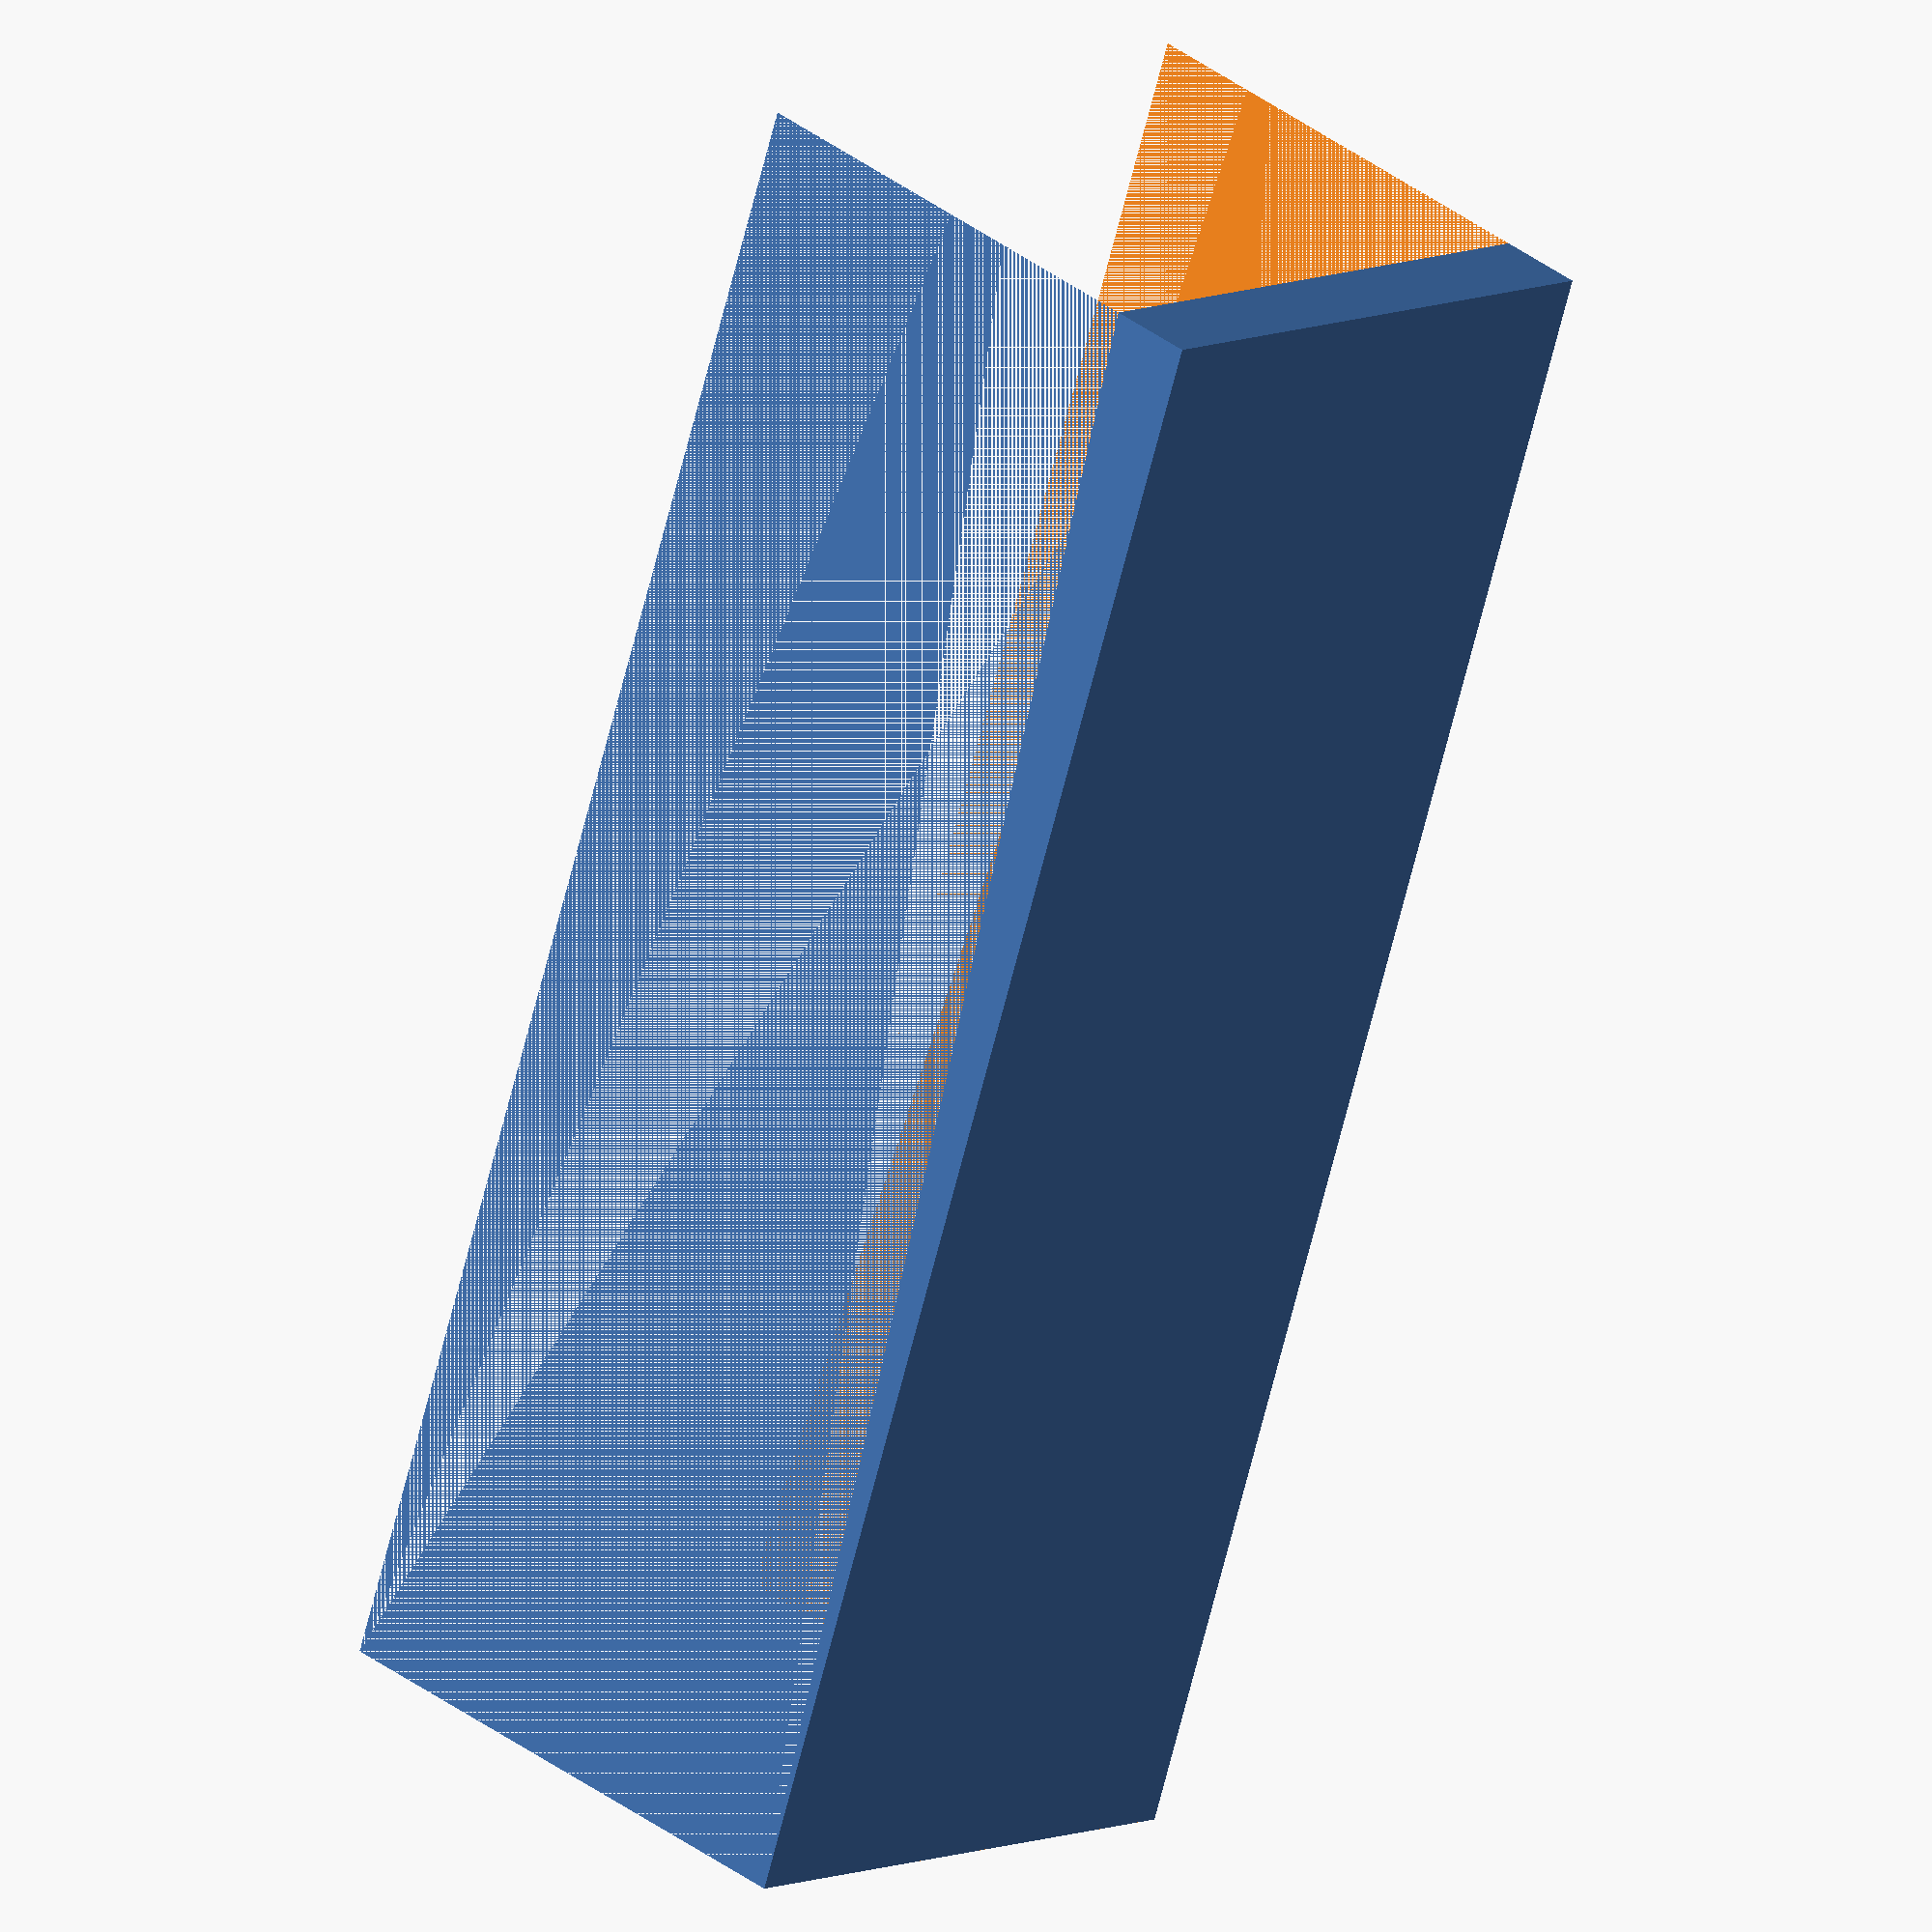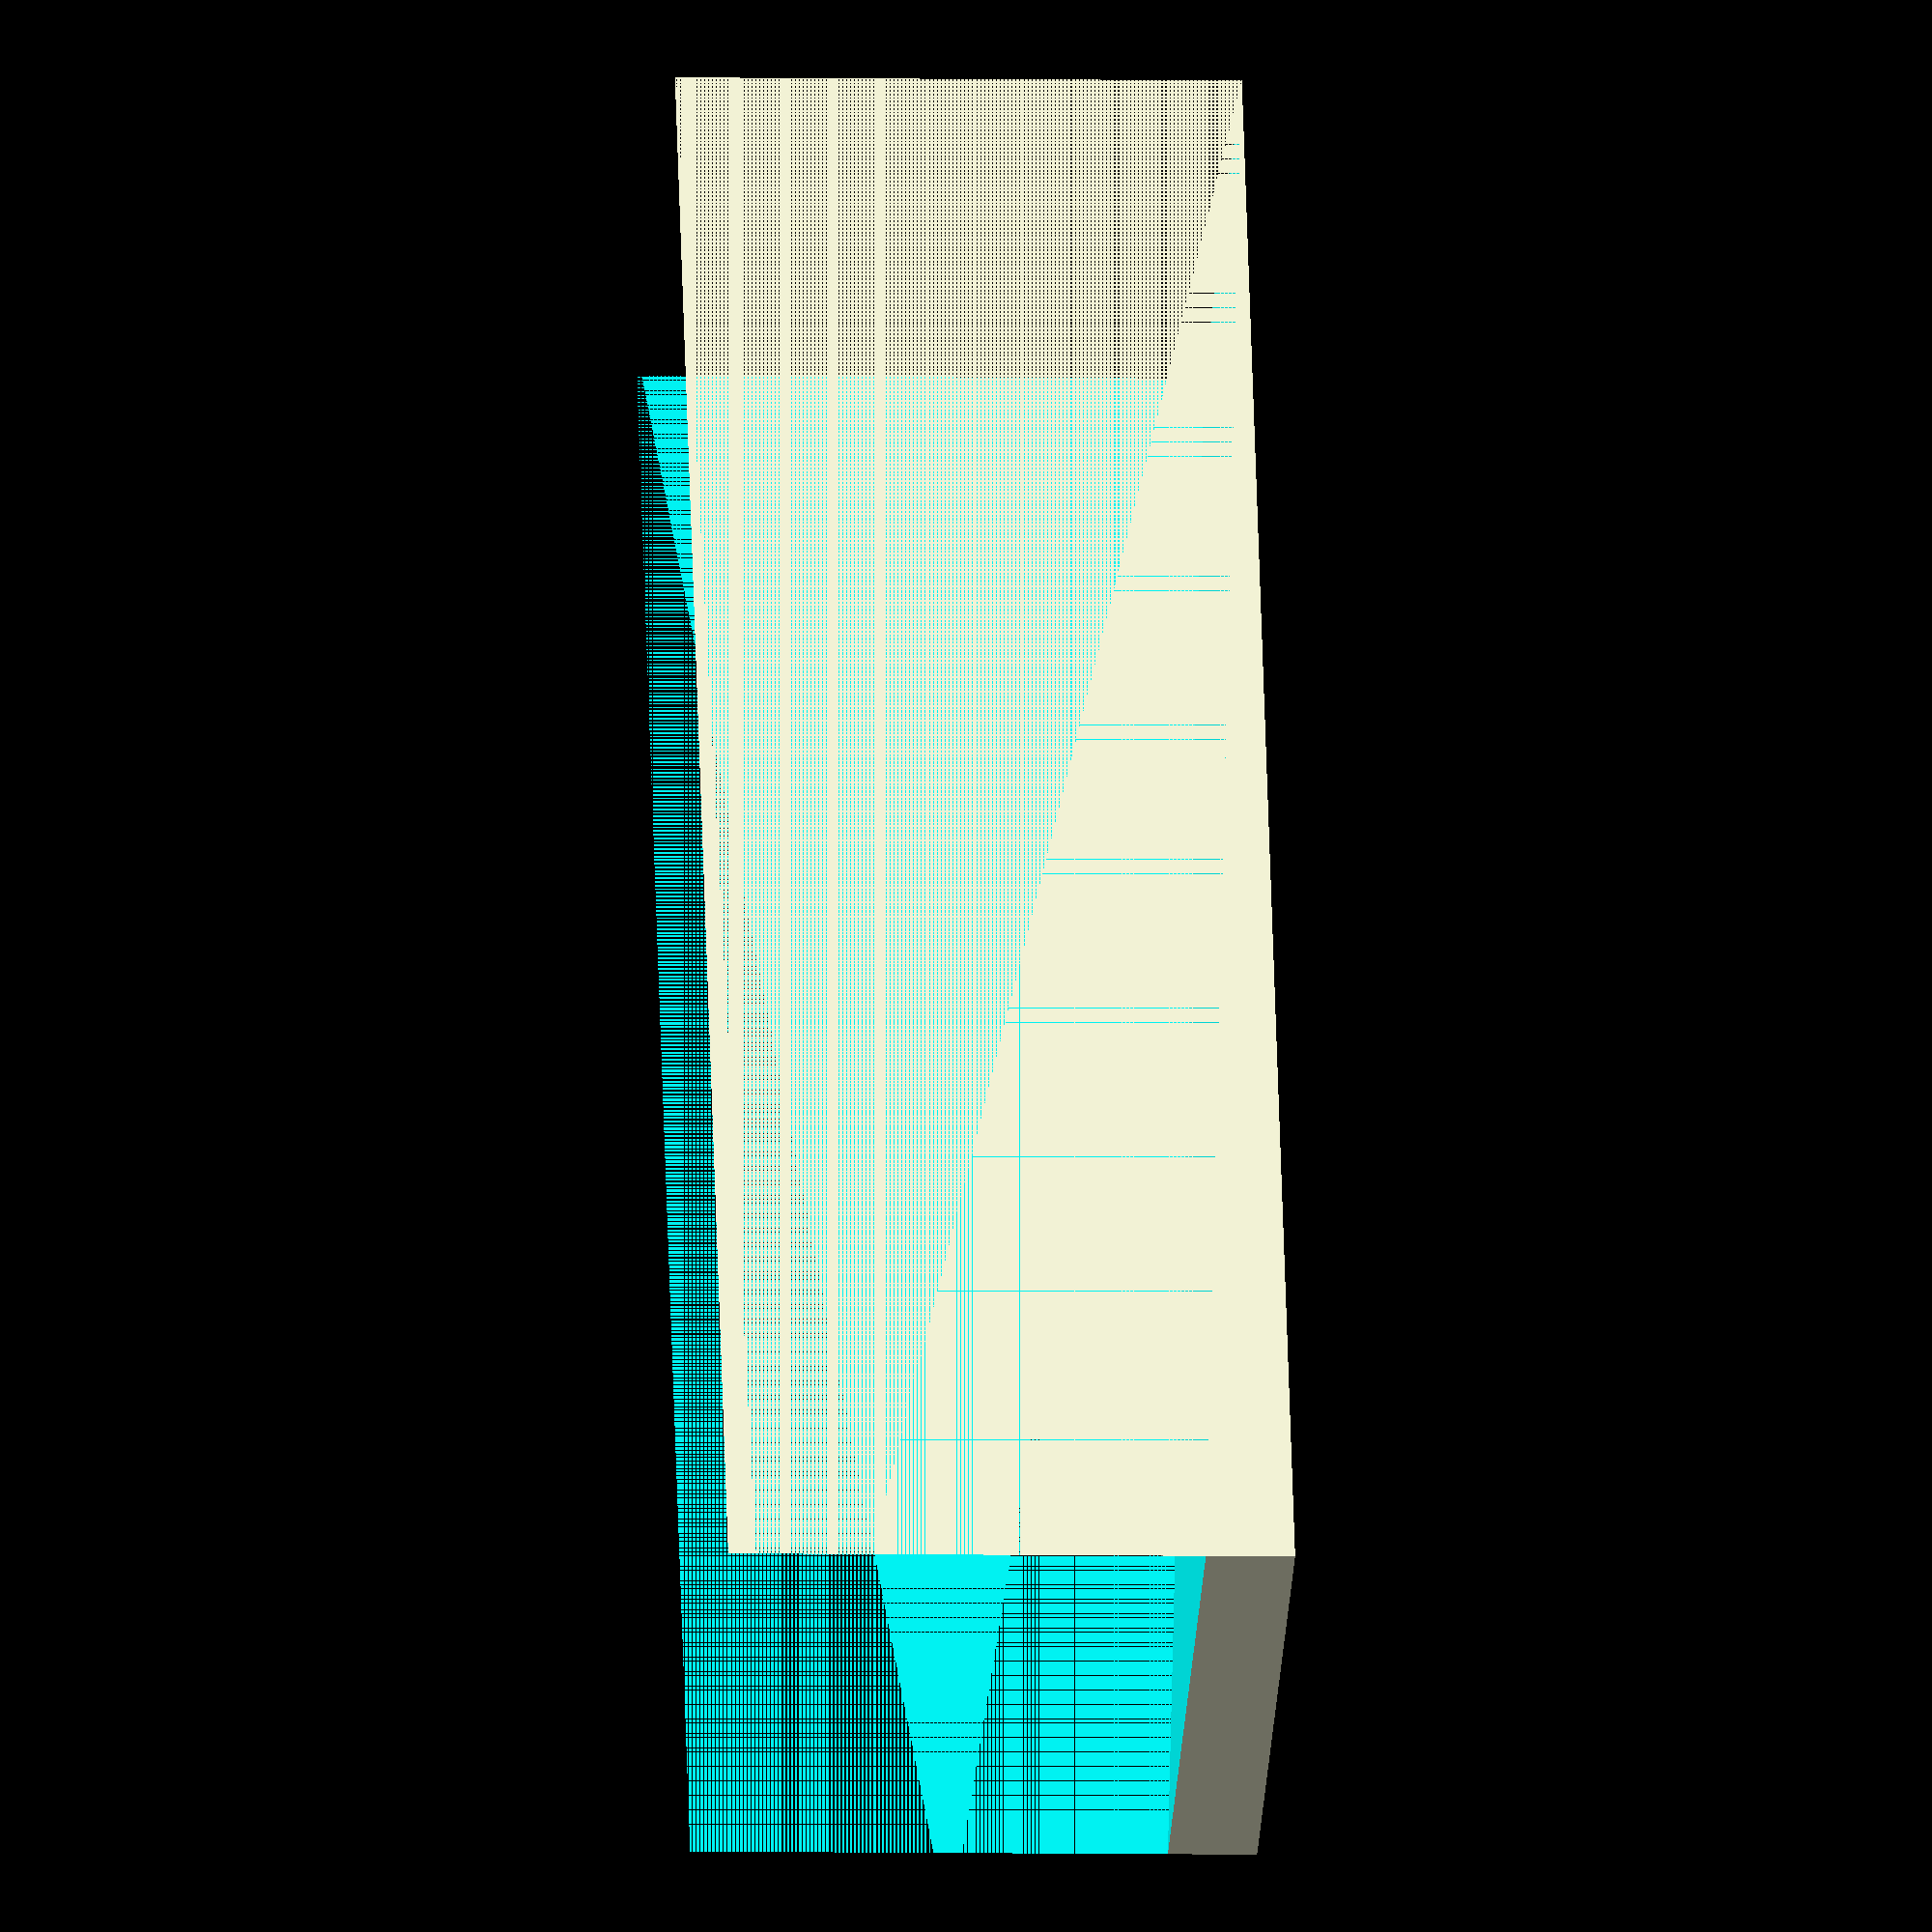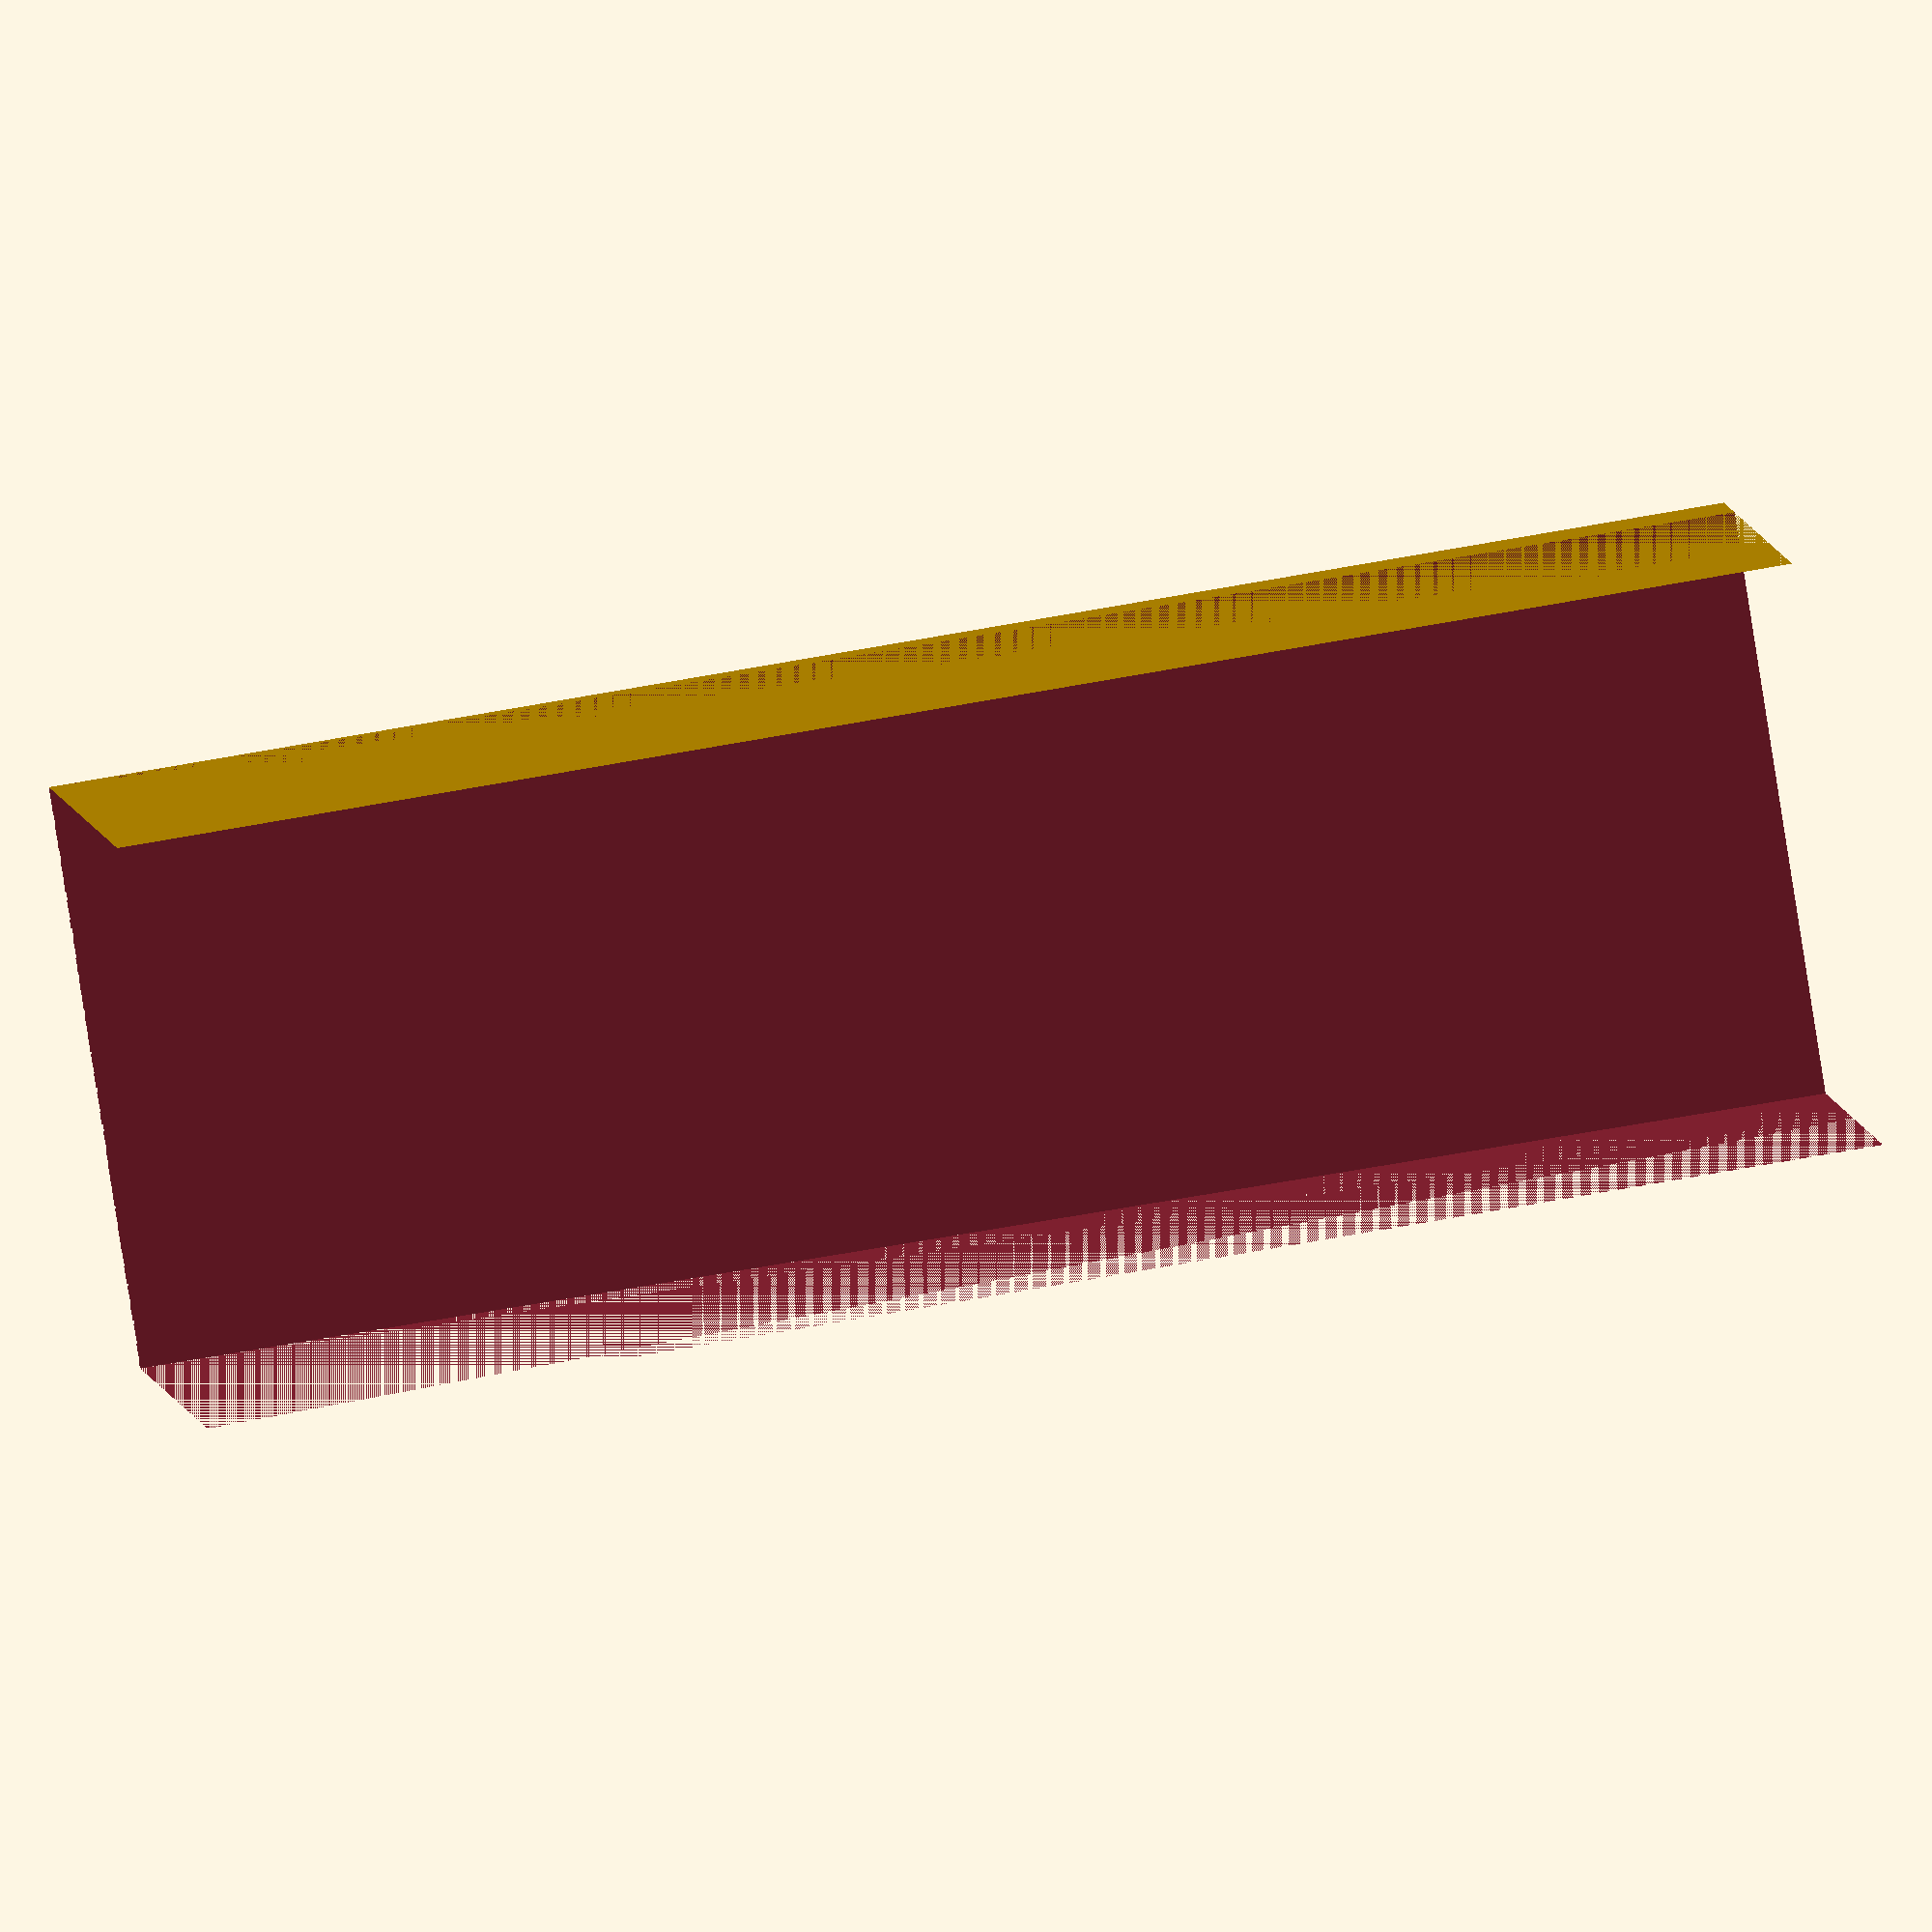
<openscad>
thickness = 3;
toleranceOfBox=0.6;
tolerance=1;
width = 56-toleranceOfBox-thickness*2-tolerance;
height = 53-toleranceOfBox-thickness*2;
depth = 150-3-toleranceOfBox-thickness*2-tolerance;
angle=3;
difference(){
  cube([width, depth, height]);
  rotate([angle, 0, 0])cube([width, depth+100, height]);
}
echo(depth*tan(angle));
</openscad>
<views>
elev=323.5 azim=339.6 roll=134.6 proj=o view=wireframe
elev=184.3 azim=334.1 roll=94.1 proj=o view=solid
elev=173.8 azim=261.1 roll=186.9 proj=o view=solid
</views>
